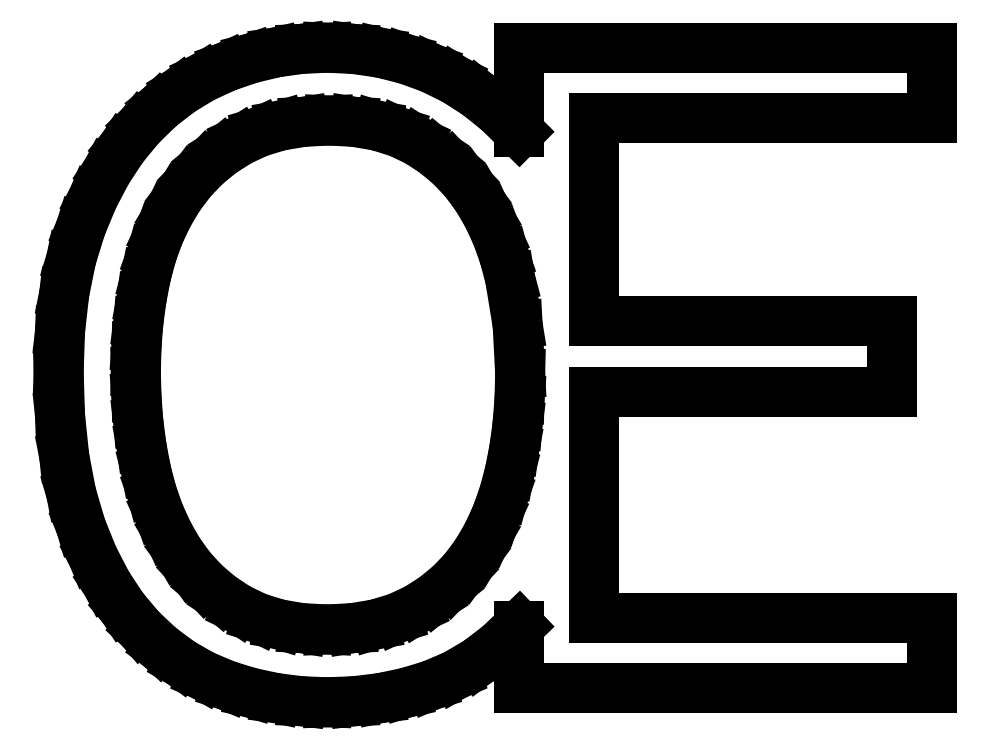
<metadata>
{"format":"dxf","ext":"dxf","renderer":"ezdxf+matplotlib","layout":"modelspace","background":"white","min_lineweight":24,"dpi":150}
</metadata>
<code>
0
SECTION
2
ENTITIES
0
LINE
8
0
10
4.972
20
0.9306
30
0
11
5.373
21
0.951
31
0
0
LINE
8
0
10
5.373
20
0.951
30
0
11
5.743
21
1.012
31
0
0
LINE
8
0
10
5.743
20
1.012
30
0
11
6.082
21
1.114
31
0
0
LINE
8
0
10
6.082
20
1.114
30
0
11
6.389
21
1.257
31
0
0
LINE
8
0
10
6.389
20
1.257
30
0
11
6.667
21
1.434
31
0
0
LINE
8
0
10
6.667
20
1.434
30
0
11
6.917
21
1.639
31
0
0
LINE
8
0
10
6.917
20
1.639
30
0
11
7.139
21
1.872
31
0
0
LINE
8
0
10
7.139
20
1.872
30
0
11
7.333
21
2.132
31
0
0
LINE
8
0
10
7.333
20
2.132
30
0
11
7.502
21
2.418
31
0
0
LINE
8
0
10
7.502
20
2.418
30
0
11
7.646
21
2.727
31
0
0
LINE
8
0
10
7.646
20
2.727
30
0
11
7.766
21
3.06
31
0
0
LINE
8
0
10
7.766
20
3.06
30
0
11
7.861
21
3.417
31
0
0
LINE
8
0
10
7.861
20
3.417
30
0
11
7.934
21
3.791
31
0
0
LINE
8
0
10
7.934
20
3.791
30
0
11
7.986
21
4.177
31
0
0
LINE
8
0
10
7.986
20
4.177
30
0
11
8.017
21
4.576
31
0
0
LINE
8
0
10
8.017
20
4.576
30
0
11
8.028
21
4.986
31
0
0
LINE
8
0
10
8.028
20
4.986
30
0
11
7.988
21
5.75
31
0
0
LINE
8
0
10
7.988
20
5.75
30
0
11
7.868
21
6.486
31
0
0
LINE
8
0
10
7.868
20
6.486
30
0
11
7.776
21
6.837
31
0
0
LINE
8
0
10
7.776
20
6.837
30
0
11
7.658
21
7.167
31
0
0
LINE
8
0
10
7.658
20
7.167
30
0
11
7.515
21
7.476
31
0
0
LINE
8
0
10
7.515
20
7.476
30
0
11
7.347
21
7.764
31
0
0
LINE
8
0
10
7.347
20
7.764
30
0
11
7.153
21
8.028
31
0
0
LINE
8
0
10
7.153
20
8.028
30
0
11
6.932
21
8.264
31
0
0
LINE
8
0
10
6.932
20
8.264
30
0
11
6.684
21
8.472
31
0
0
LINE
8
0
10
6.684
20
8.472
30
0
11
6.41
21
8.653
31
0
0
LINE
8
0
10
6.41
20
8.653
30
0
11
6.105
21
8.799
31
0
0
LINE
8
0
10
6.105
20
8.799
30
0
11
5.769
21
8.903
31
0
0
LINE
8
0
10
5.769
20
8.903
30
0
11
5.401
21
8.965
31
0
0
LINE
8
0
10
5.401
20
8.965
30
0
11
5
21
8.986
31
0
0
LINE
8
0
10
5
20
8.986
30
0
11
4.599
21
8.966
31
0
0
LINE
8
0
10
4.599
20
8.966
30
0
11
4.229
21
8.905
31
0
0
LINE
8
0
10
4.229
20
8.905
30
0
11
3.891
21
8.803
31
0
0
LINE
8
0
10
3.891
20
8.803
30
0
11
3.583
21
8.66
31
0
0
LINE
8
0
10
3.583
20
8.66
30
0
11
3.305
21
8.483
31
0
0
LINE
8
0
10
3.305
20
8.483
30
0
11
3.054
21
8.278
31
0
0
LINE
8
0
10
3.054
20
8.278
30
0
11
2.829
21
8.045
31
0
0
LINE
8
0
10
2.829
20
8.045
30
0
11
2.632
21
7.785
31
0
0
LINE
8
0
10
2.632
20
7.785
30
0
11
2.461
21
7.5
31
0
0
LINE
8
0
10
2.461
20
7.5
30
0
11
2.316
21
7.194
31
0
0
LINE
8
0
10
2.316
20
7.194
30
0
11
2.197
21
6.868
31
0
0
LINE
8
0
10
2.197
20
6.868
30
0
11
2.104
21
6.521
31
0
0
LINE
8
0
10
2.104
20
6.521
30
0
11
2.034
21
6.158
31
0
0
LINE
8
0
10
2.034
20
6.158
30
0
11
1.984
21
5.787
31
0
0
LINE
8
0
10
1.984
20
5.787
30
0
11
1.954
21
5.405
31
0
0
LINE
8
0
10
1.954
20
5.405
30
0
11
1.944
21
5.014
31
0
0
LINE
8
0
10
1.944
20
5.014
30
0
11
1.954
21
4.609
31
0
0
LINE
8
0
10
1.954
20
4.609
30
0
11
1.984
21
4.215
31
0
0
LINE
8
0
10
1.984
20
4.215
30
0
11
2.034
21
3.832
31
0
0
LINE
8
0
10
2.034
20
3.832
30
0
11
2.104
21
3.458
31
0
0
LINE
8
0
10
2.104
20
3.458
30
0
11
2.197
21
3.101
31
0
0
LINE
8
0
10
2.197
20
3.101
30
0
11
2.314
21
2.766
31
0
0
LINE
8
0
10
2.314
20
2.766
30
0
11
2.457
21
2.452
31
0
0
LINE
8
0
10
2.457
20
2.452
30
0
11
2.625
21
2.16
31
0
0
LINE
8
0
10
2.625
20
2.16
30
0
11
2.819
21
1.893
31
0
0
LINE
8
0
10
2.819
20
1.893
30
0
11
3.04
21
1.655
31
0
0
LINE
8
0
10
3.04
20
1.655
30
0
11
3.288
21
1.445
31
0
0
LINE
8
0
10
3.288
20
1.445
30
0
11
3.562
21
1.264
31
0
0
LINE
8
0
10
3.562
20
1.264
30
0
11
3.867
21
1.118
31
0
0
LINE
8
0
10
3.867
20
1.118
30
0
11
4.203
21
1.014
31
0
0
LINE
8
0
10
4.203
20
1.014
30
0
11
4.572
21
0.9514
31
0
0
LINE
8
0
10
4.572
20
0.9514
30
0
11
4.972
21
0.9306
31
0
0
LINE
8
0
10
9.194
20
9.028
30
0
11
9.194
21
5.806
31
0
0
LINE
8
0
10
9.194
20
5.806
30
0
11
13.92
21
5.806
31
0
0
LINE
8
0
10
13.92
20
5.806
30
0
11
13.92
21
4.694
31
0
0
LINE
8
0
10
13.92
20
4.694
30
0
11
9.194
21
4.694
31
0
0
LINE
8
0
10
9.194
20
4.694
30
0
11
9.194
21
1.111
31
0
0
LINE
8
0
10
9.194
20
1.111
30
0
11
14.54
21
1.111
31
0
0
LINE
8
0
10
14.54
20
1.111
30
0
11
14.54
21
-0
31
0
0
LINE
8
0
10
14.54
20
-0
30
0
11
8.014
21
-0
31
0
0
LINE
8
0
10
8.014
20
-0
30
0
11
8.014
21
0.9861
31
0
0
LINE
8
0
10
8.014
20
0.9861
30
0
11
7.692
21
0.6775
31
0
0
LINE
8
0
10
7.692
20
0.6775
30
0
11
7.352
21
0.4184
31
0
0
LINE
8
0
10
7.352
20
0.4184
30
0
11
6.994
21
0.2088
31
0
0
LINE
8
0
10
6.994
20
0.2088
30
0
11
6.618
21
0.04861
31
0
0
LINE
8
0
10
6.618
20
0.04861
30
0
11
6.226
21
-0.06988
31
0
0
LINE
8
0
10
6.226
20
-0.06988
30
0
11
5.821
21
-0.1545
31
0
0
LINE
8
0
10
5.821
20
-0.1545
30
0
11
5.403
21
-0.2053
31
0
0
LINE
8
0
10
5.403
20
-0.2053
30
0
11
4.972
21
-0.2222
31
0
0
LINE
8
0
10
4.972
20
-0.2222
30
0
11
4.56
21
-0.2053
31
0
0
LINE
8
0
10
4.56
20
-0.2053
30
0
11
4.156
21
-0.1545
31
0
0
LINE
8
0
10
4.156
20
-0.1545
30
0
11
3.761
21
-0.06988
31
0
0
LINE
8
0
10
3.761
20
-0.06988
30
0
11
3.375
21
0.04861
31
0
0
LINE
8
0
10
3.375
20
0.04861
30
0
11
3.004
21
0.2057
31
0
0
LINE
8
0
10
3.004
20
0.2057
30
0
11
2.654
21
0.4062
31
0
0
LINE
8
0
10
2.654
20
0.4062
30
0
11
2.327
21
0.6502
31
0
0
LINE
8
0
10
2.327
20
0.6502
30
0
11
2.021
21
0.9375
31
0
0
LINE
8
0
10
2.021
20
0.9375
30
0
11
1.74
21
1.27
31
0
0
LINE
8
0
10
1.74
20
1.27
30
0
11
1.49
21
1.651
31
0
0
LINE
8
0
10
1.49
20
1.651
30
0
11
1.268
21
2.079
31
0
0
LINE
8
0
10
1.268
20
2.079
30
0
11
1.076
21
2.556
31
0
0
LINE
8
0
10
1.076
20
2.556
30
0
11
0.9214
21
3.084
31
0
0
LINE
8
0
10
0.9214
20
3.084
30
0
11
0.8108
21
3.67
31
0
0
LINE
8
0
10
0.8108
20
3.67
30
0
11
0.7444
21
4.313
31
0
0
LINE
8
0
10
0.7444
20
4.313
30
0
11
0.7222
21
5.014
31
0
0
LINE
8
0
10
0.7222
20
5.014
30
0
11
0.7444
21
5.651
31
0
0
LINE
8
0
10
0.7444
20
5.651
30
0
11
0.8108
21
6.245
31
0
0
LINE
8
0
10
0.8108
20
6.245
30
0
11
0.9214
21
6.794
31
0
0
LINE
8
0
10
0.9214
20
6.794
30
0
11
1.076
21
7.299
31
0
0
LINE
8
0
10
1.076
20
7.299
30
0
11
1.268
21
7.76
31
0
0
LINE
8
0
10
1.268
20
7.76
30
0
11
1.488
21
8.181
31
0
0
LINE
8
0
10
1.488
20
8.181
30
0
11
1.737
21
8.559
31
0
0
LINE
8
0
10
1.737
20
8.559
30
0
11
2.014
21
8.896
31
0
0
LINE
8
0
10
2.014
20
8.896
30
0
11
2.317
21
9.191
31
0
0
LINE
8
0
10
2.317
20
9.191
30
0
11
2.644
21
9.446
31
0
0
LINE
8
0
10
2.644
20
9.446
30
0
11
2.994
21
9.66
31
0
0
LINE
8
0
10
2.994
20
9.66
30
0
11
3.368
21
9.833
31
0
0
LINE
8
0
10
3.368
20
9.833
30
0
11
3.757
21
9.967
31
0
0
LINE
8
0
10
3.757
20
9.967
30
0
11
4.155
21
10.06
31
0
0
LINE
8
0
10
4.155
20
10.06
30
0
11
4.559
21
10.12
31
0
0
LINE
8
0
10
4.559
20
10.12
30
0
11
4.972
21
10.14
31
0
0
LINE
8
0
10
4.972
20
10.14
30
0
11
5.403
21
10.12
31
0
0
LINE
8
0
10
5.403
20
10.12
30
0
11
5.821
21
10.06
31
0
0
LINE
8
0
10
5.821
20
10.06
30
0
11
6.226
21
9.955
31
0
0
LINE
8
0
10
6.226
20
9.955
30
0
11
6.618
21
9.812
31
0
0
LINE
8
0
10
6.618
20
9.812
30
0
11
6.994
21
9.627
31
0
0
LINE
8
0
10
6.994
20
9.627
30
0
11
7.352
21
9.398
31
0
0
LINE
8
0
10
7.352
20
9.398
30
0
11
7.692
21
9.124
31
0
0
LINE
8
0
10
7.692
20
9.124
30
0
11
8.014
21
8.806
31
0
0
LINE
8
0
10
8.014
20
8.806
30
0
11
8.014
21
10.14
31
0
0
LINE
8
0
10
8.014
20
10.14
30
0
11
14.54
21
10.14
31
0
0
LINE
8
0
10
14.54
20
10.14
30
0
11
14.54
21
9.028
31
0
0
LINE
8
0
10
14.54
20
9.028
30
0
11
9.194
21
9.028
31
0
0
ENDSEC
0
EOF

</code>
